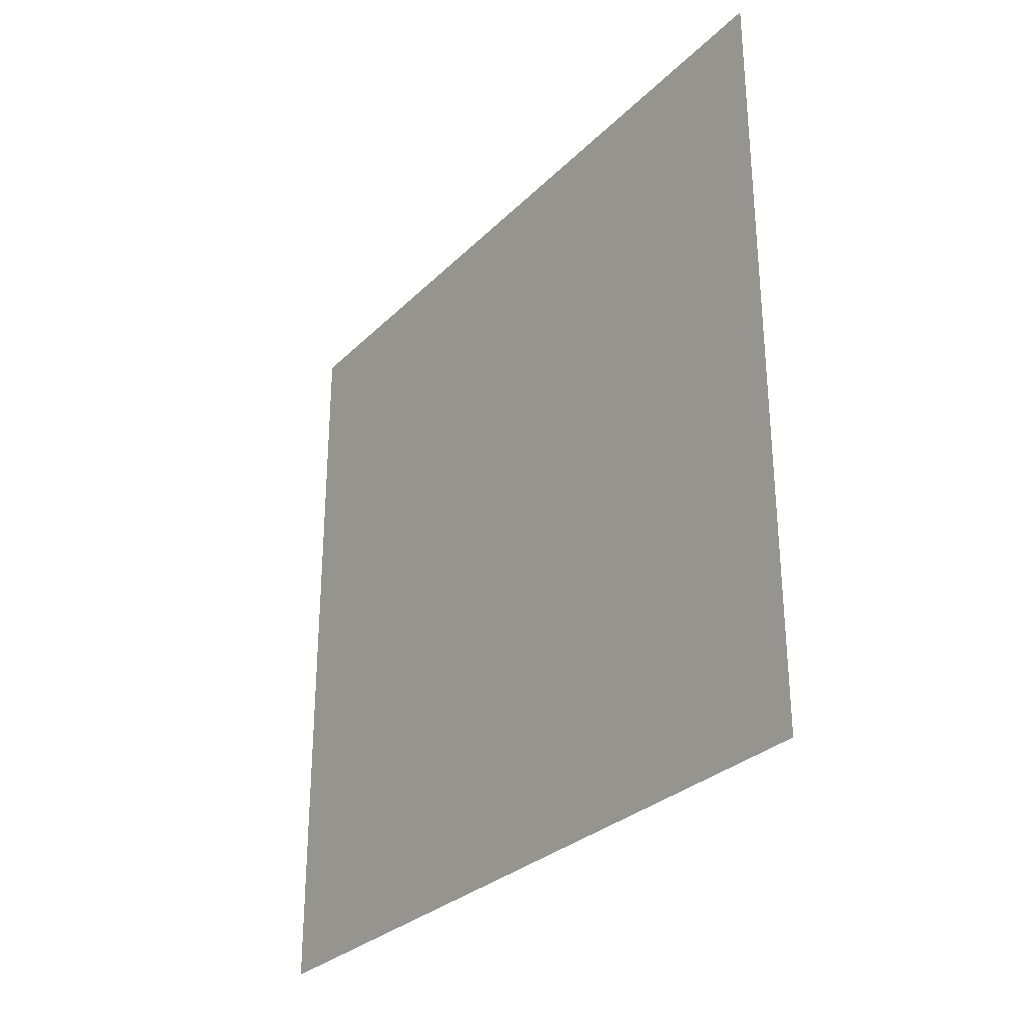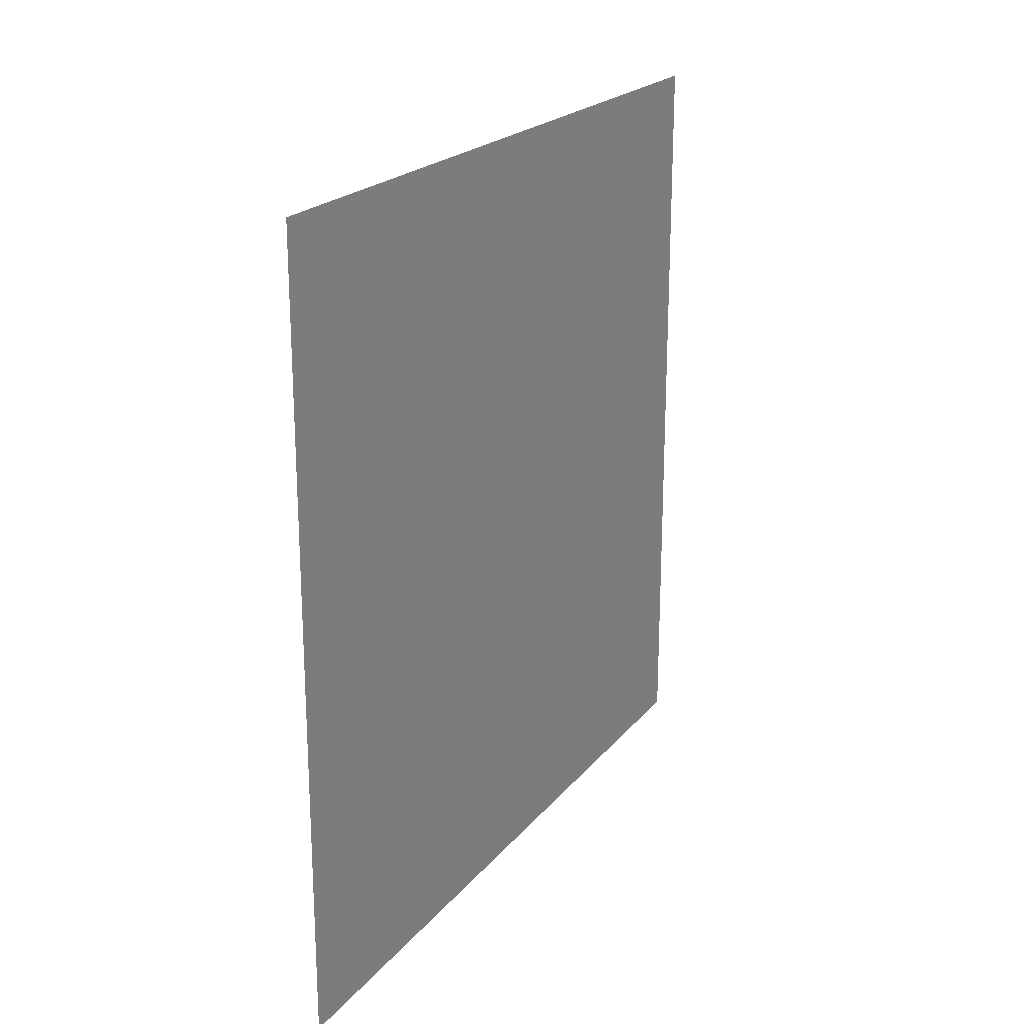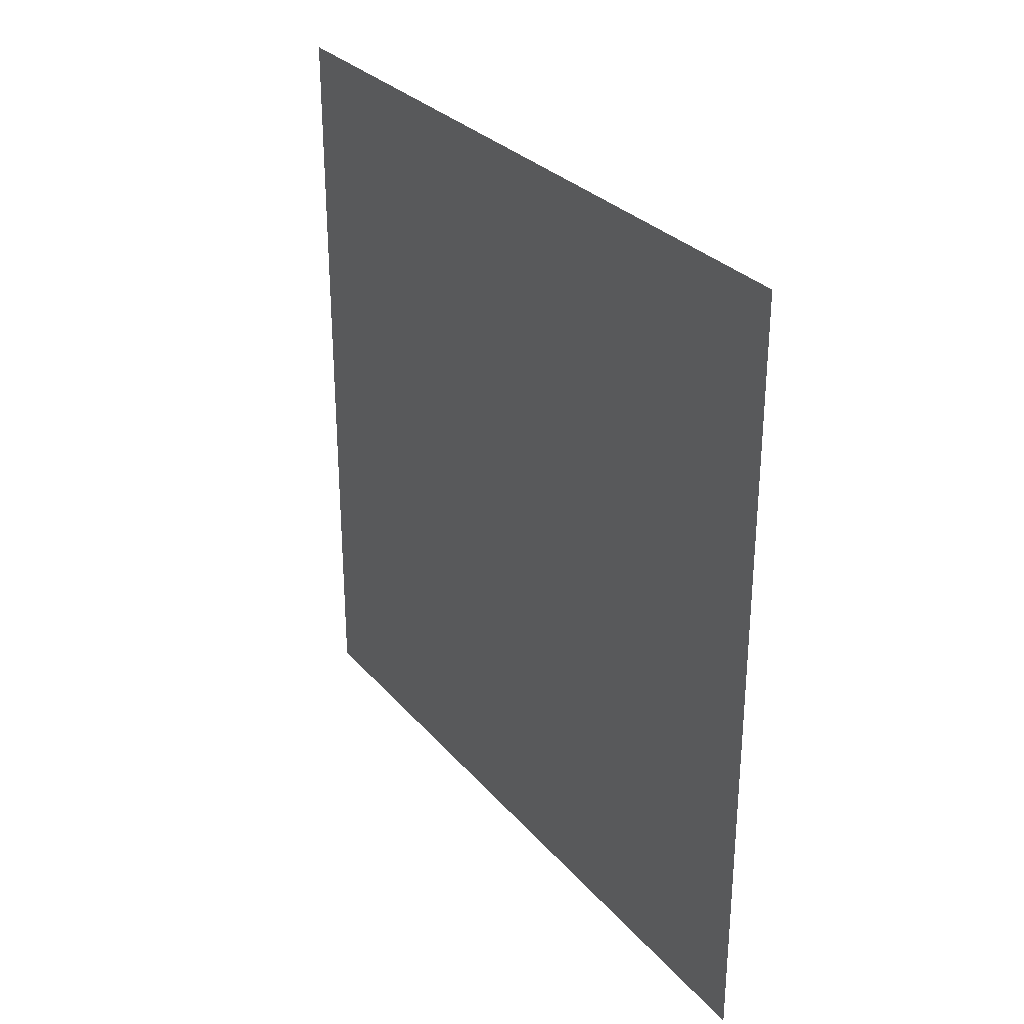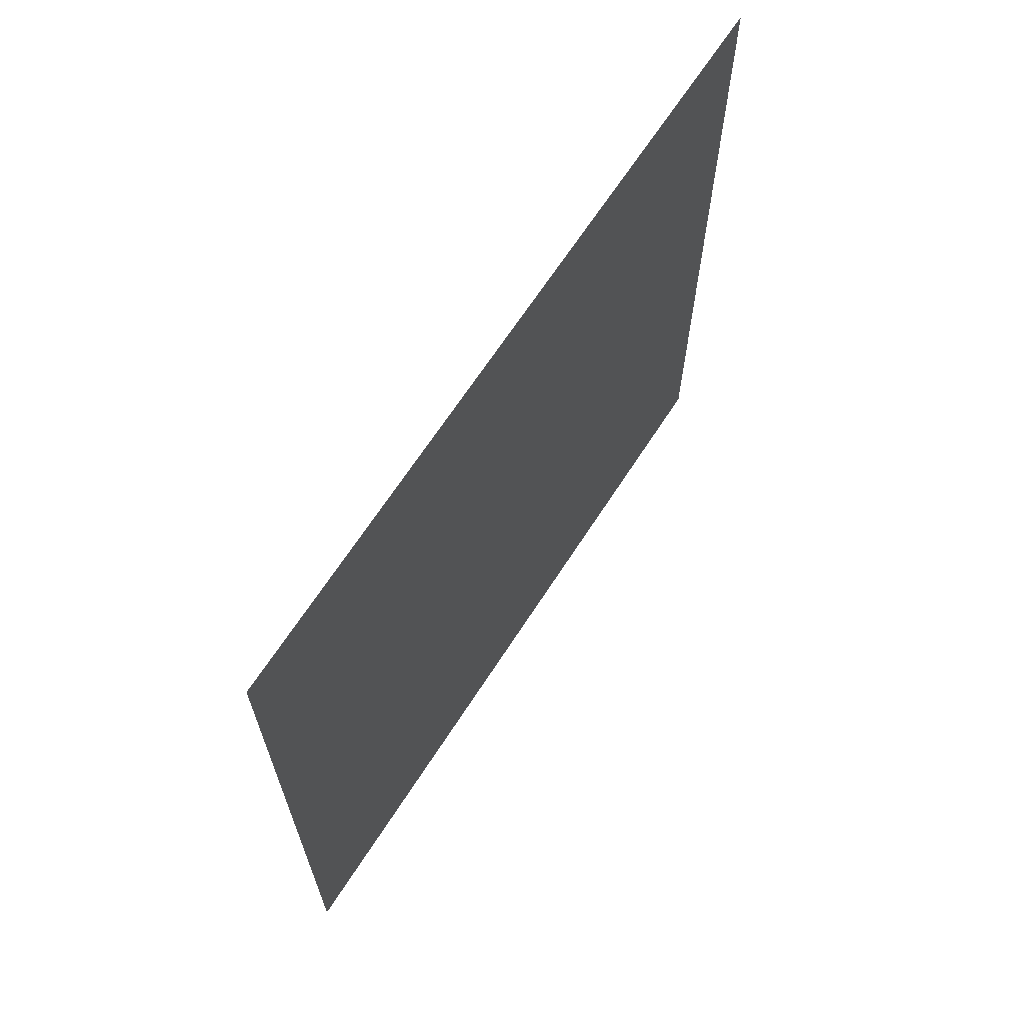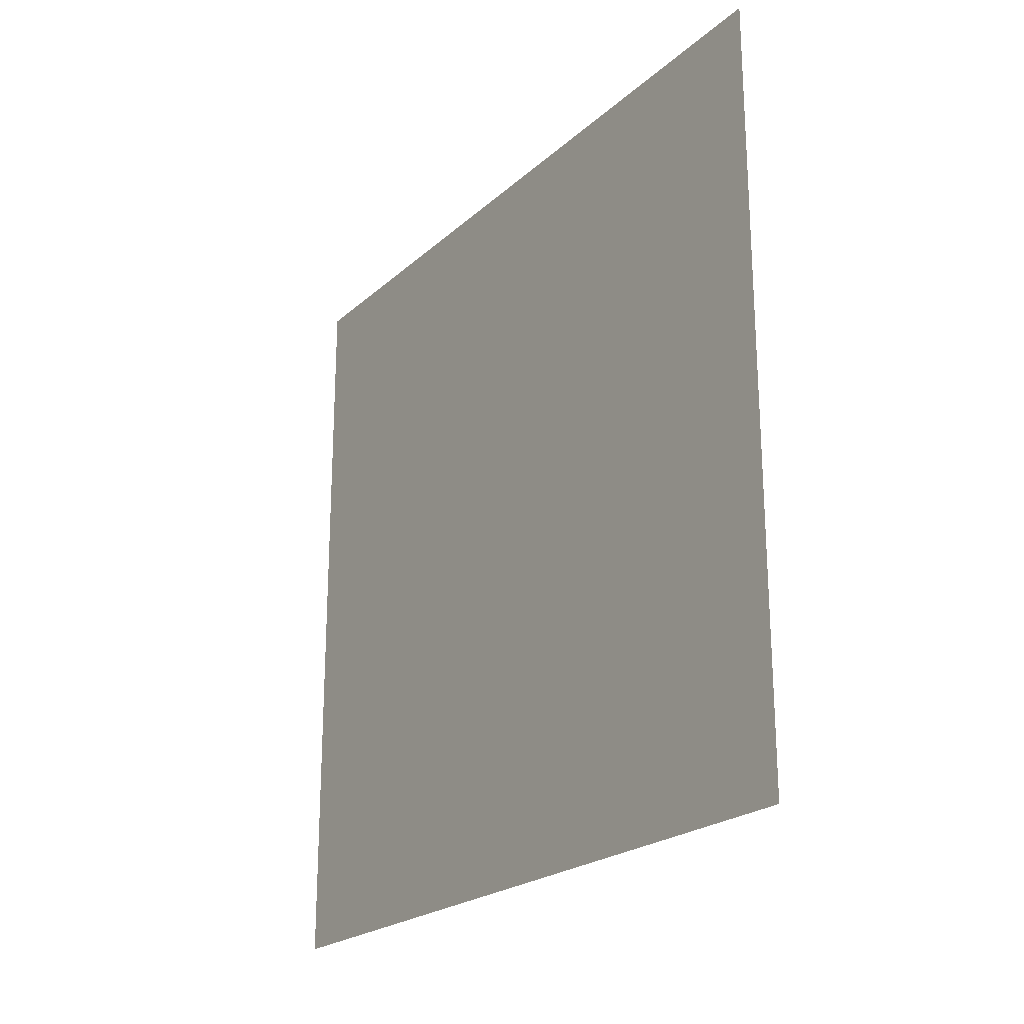
<metadata>
{"format":"obj","ext":"obj","renderer":"f3d","projection":"perspective","resolution":1024,"background":"white","views":[{"elev":-29.7,"azim":144.5,"up":"+Y"},{"elev":21.3,"azim":-152.1,"up":"+Y"},{"elev":29.4,"azim":-32.3,"up":"+Z"},{"elev":66.3,"azim":32.8,"up":"+Z"},{"elev":-22.3,"azim":-34.0,"up":"+Y"}]}
</metadata>
<code>
o Cube
v -1 -1 1
v -1 -1 -1
v -1 1 1
v -1 1 -1
f 1 4 2
f 1 3 4

</code>
